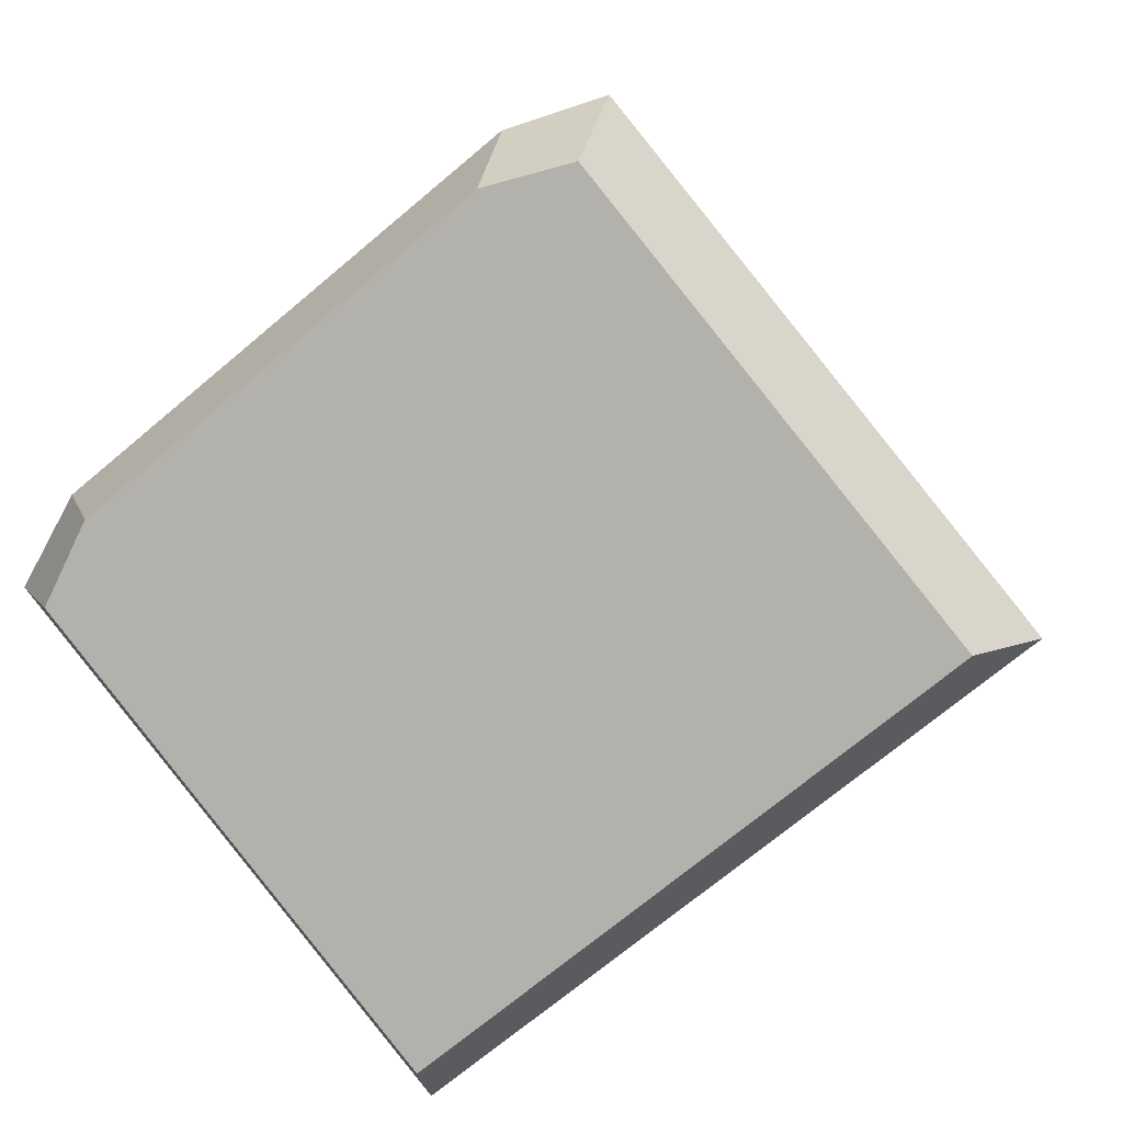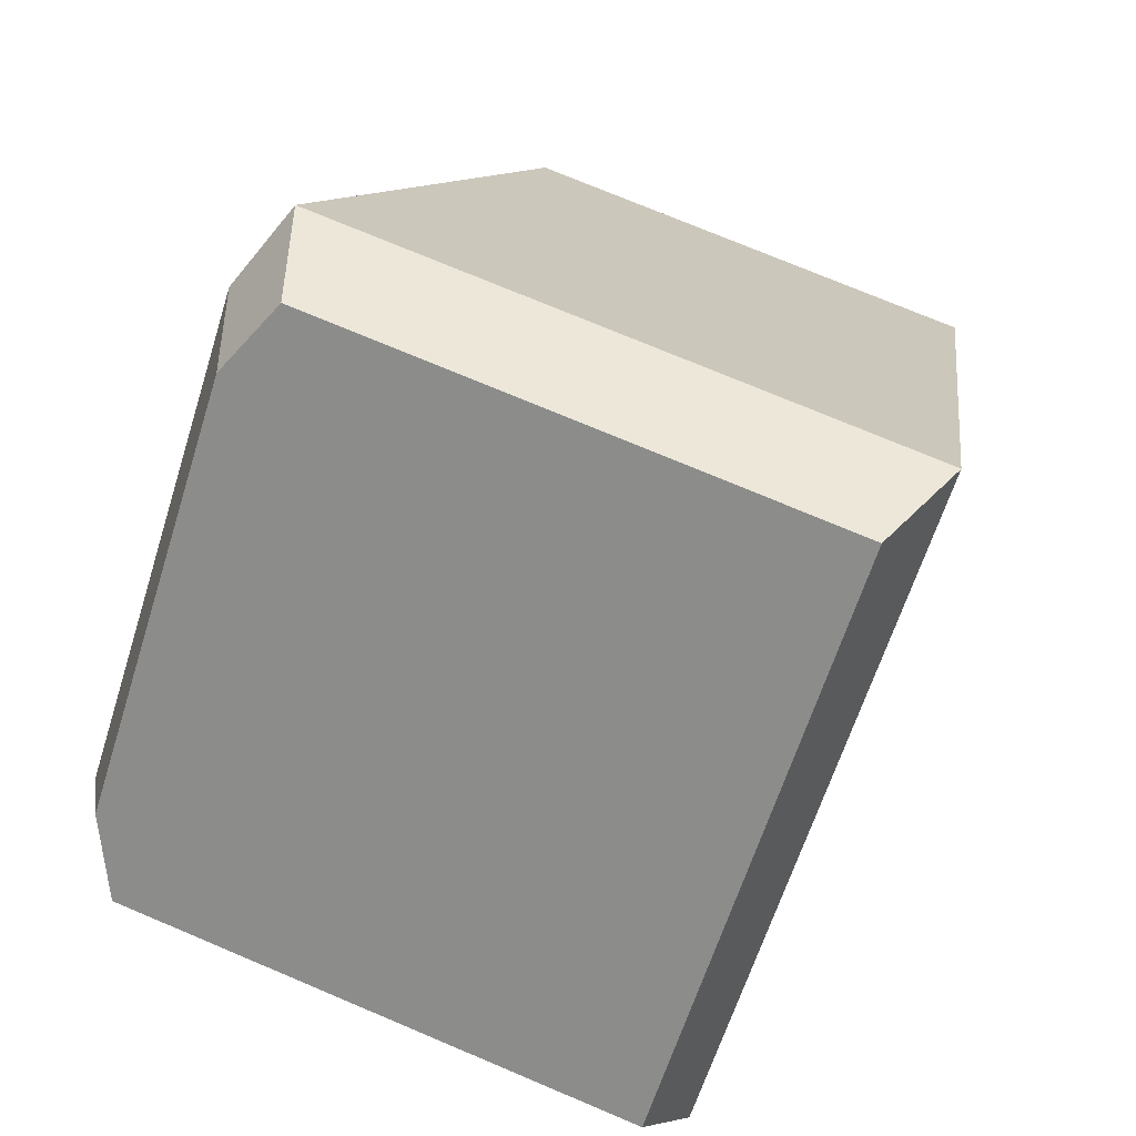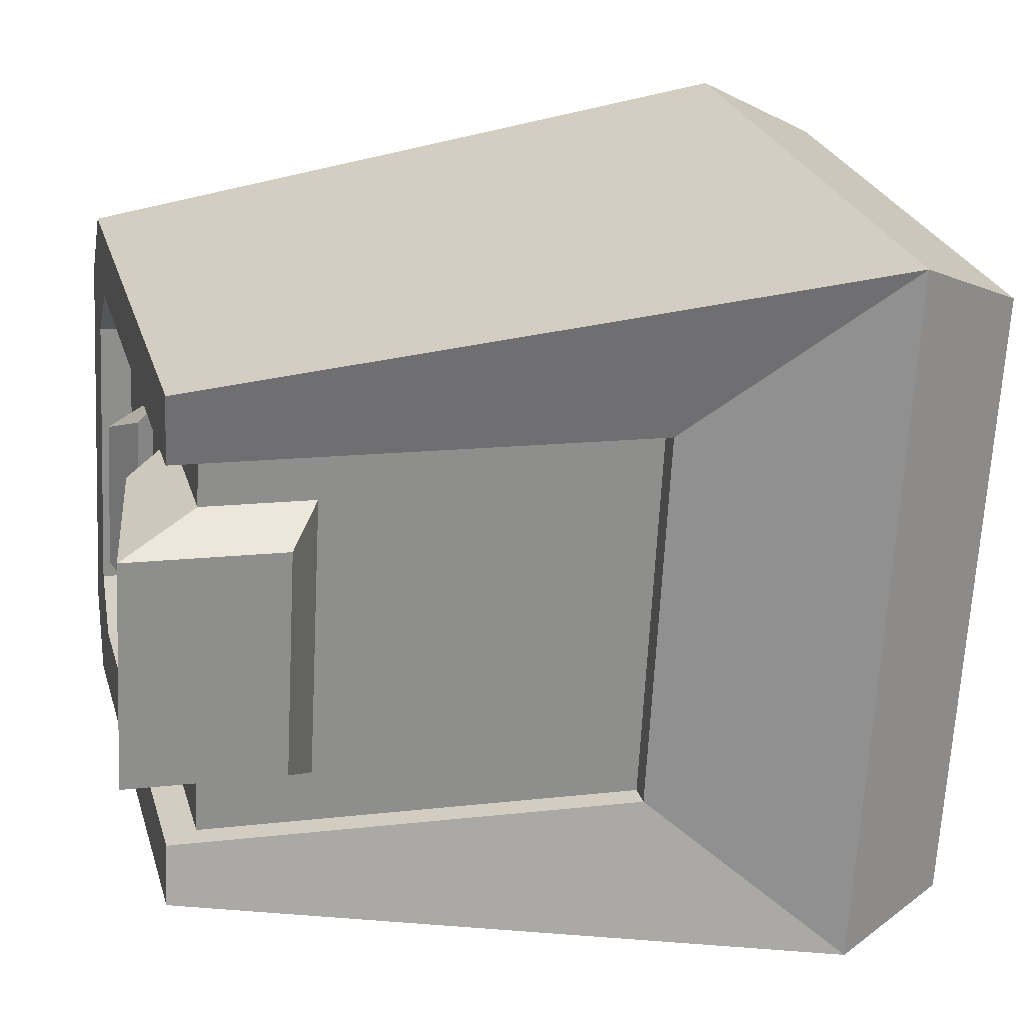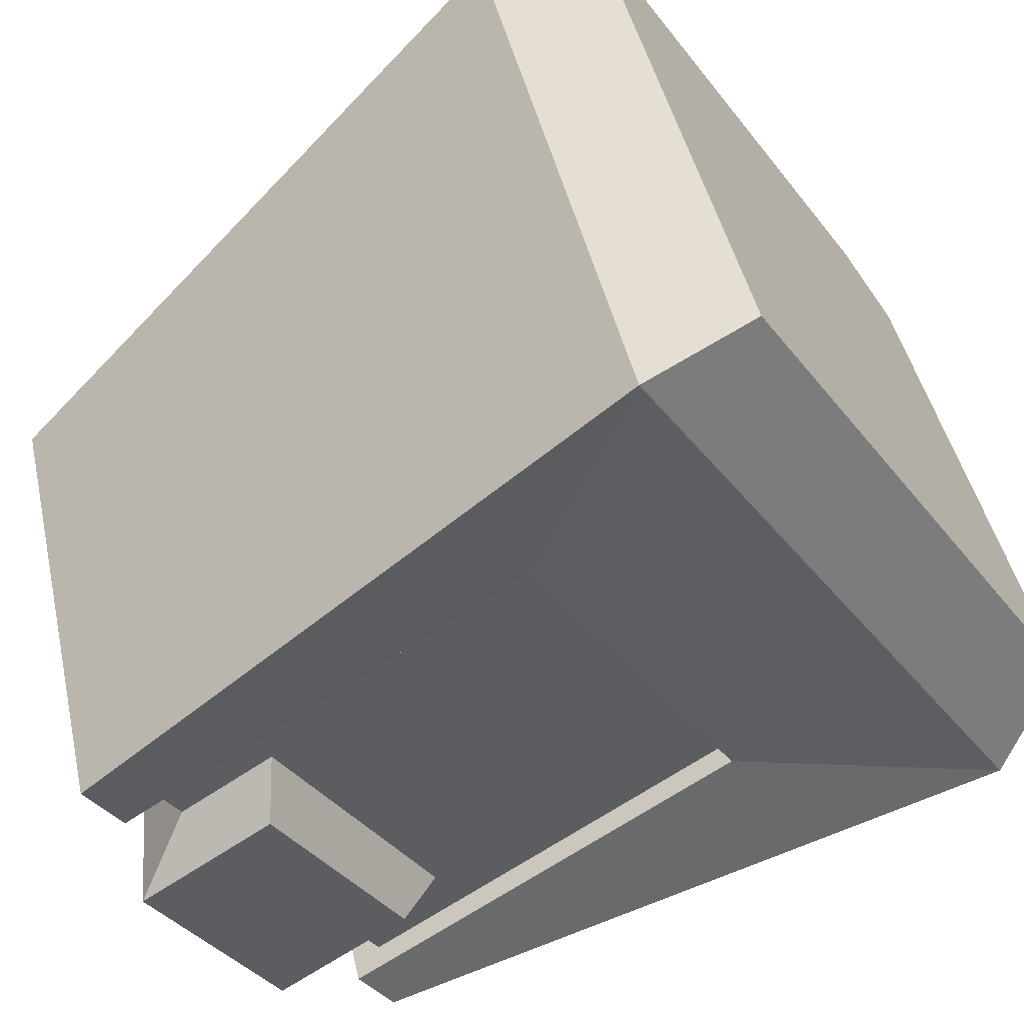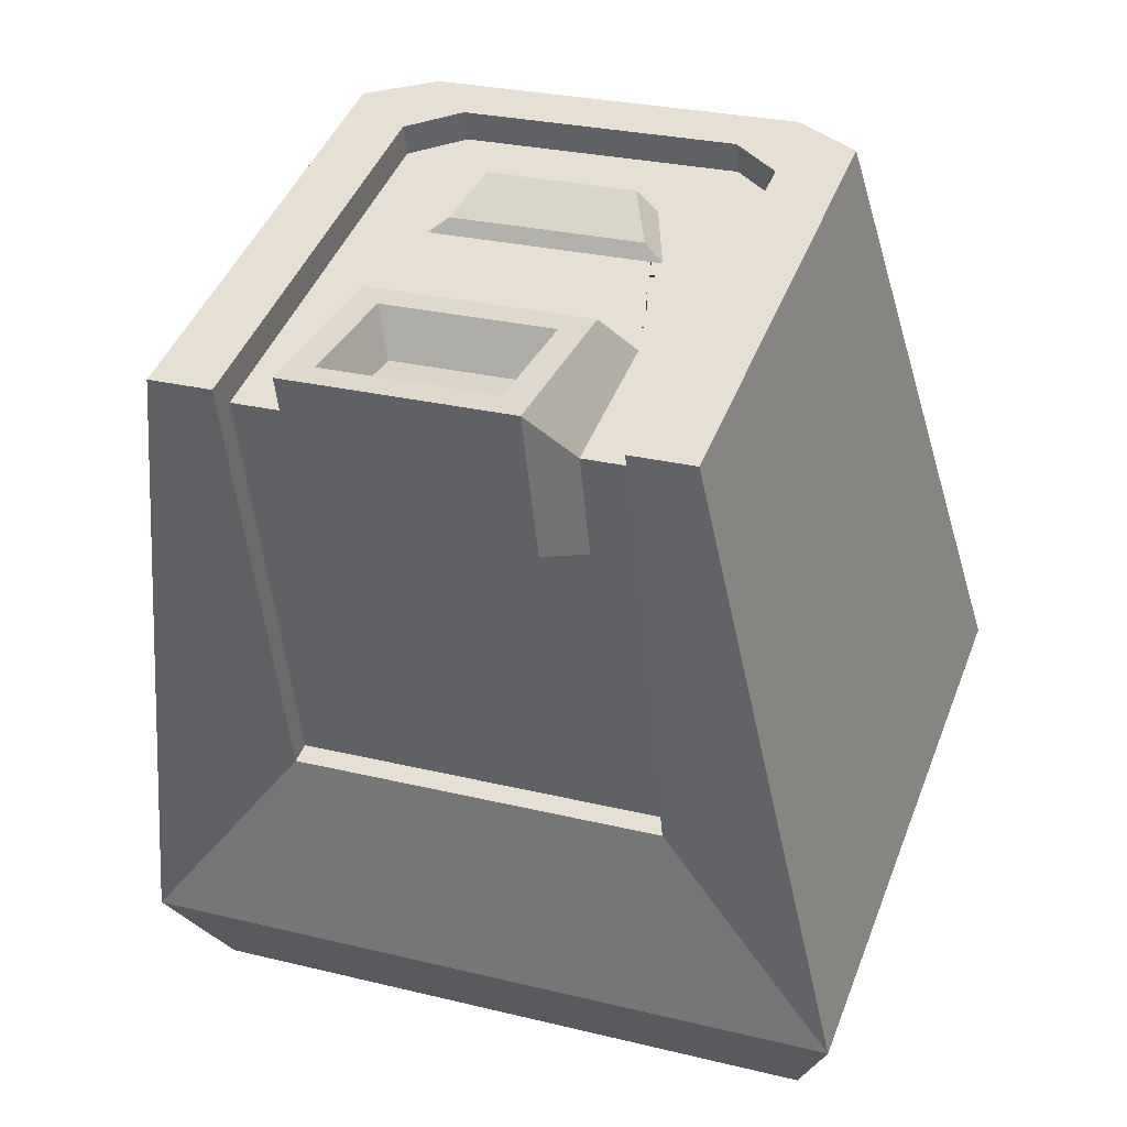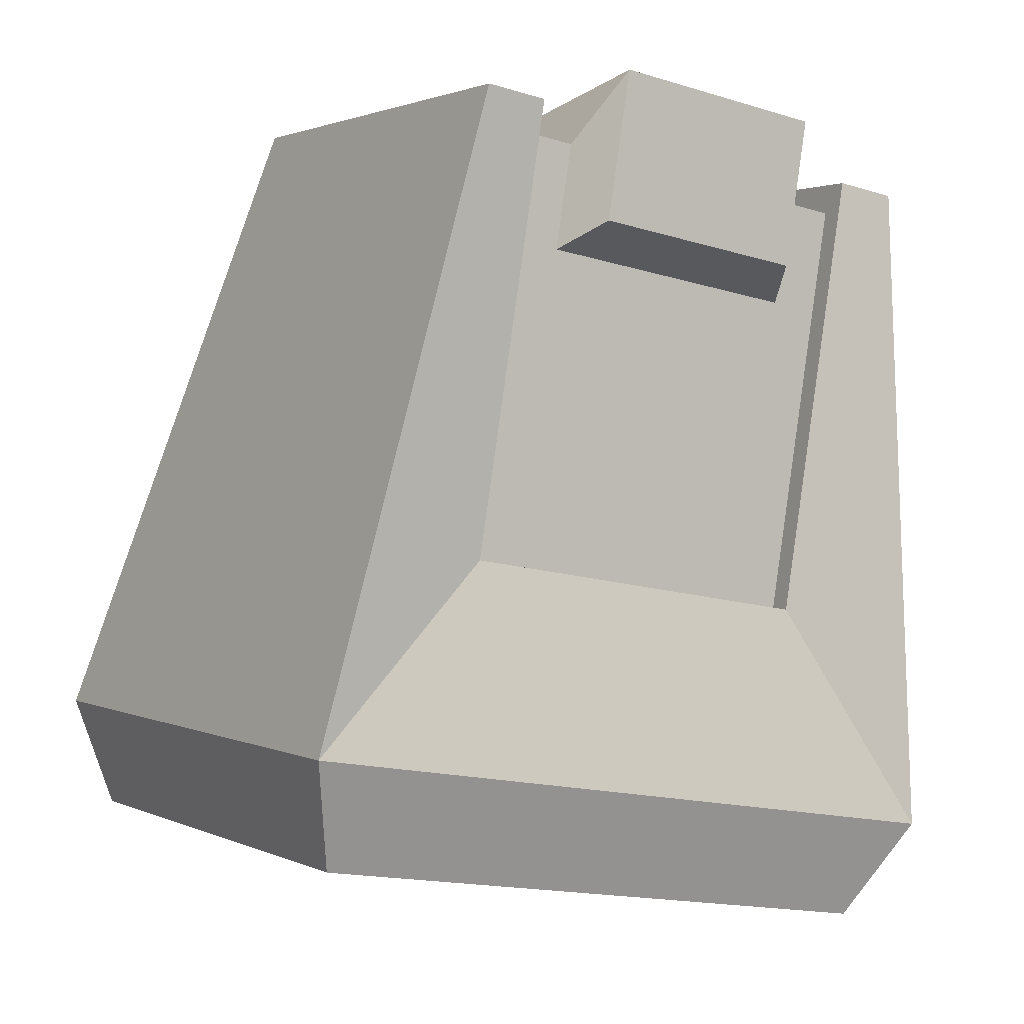
<metadata>
{"format":"obj","ext":"obj","renderer":"f3d","projection":"perspective","resolution":1024,"background":"white","views":[{"elev":-70.3,"azim":-139.8,"up":"+Z"},{"elev":-62.9,"azim":-107.4,"up":"+Z"},{"elev":-65.7,"azim":87.0,"up":"+Y"},{"elev":-36.5,"azim":122.3,"up":"+Y"},{"elev":27.2,"azim":20.7,"up":"+Z"},{"elev":-16.0,"azim":-32.4,"up":"+Z"}]}
</metadata>
<code>
g SM_Veh_Part_Misc_012
v -2.196 -3.103 2.658
v 2.196 -3.103 2.658
v -2.196 0.9159 3.728
v 2.196 0.9159 3.728
v -3.098 3.101 -1.65
v 3.098 3.101 -1.65
v -3.098 -2.022 -3.015
v 3.098 -2.022 -3.015
v -1.642 -3.103 2.658
v 1.642 -3.103 2.658
v 1.642 0.5014 3.617
v -1.642 0.5014 3.617
v -1.642 -2.082 -1.18
v 1.642 -2.082 -1.18
v -1.2 -2.847 2.448
v 1.2 -2.847 2.448
v 1.2 -1.558 2.791
v -1.2 -1.558 2.791
v -1.2 -2.608 1.549
v 1.2 -2.608 1.549
v 1.642 -2.847 2.448
v 1.642 0.5705 3.358
v -1.642 0.5705 3.358
v -1.642 -2.847 2.448
v -1.642 -1.895 -1.13
v 1.642 -1.895 -1.13
v -0.9679 -3.414 2.982
v 0.9679 -3.414 2.982
v 0.9679 -1.839 3.121
v -0.9679 -1.839 3.121
v -0.9679 -3.074 1.706
v 0.9679 -3.074 1.706
v -0.7442 0.2116 3.262
v 0.7442 0.2116 3.262
v -1.016 -0.4601 3.083
v 1.016 -0.4601 3.083
v -0.6465 -0.0576 3.514
v 0.6465 -0.0576 3.514
v -0.8446 -0.4026 3.216
v 0.8446 -0.4026 3.216
v -0.7374 -3.186 3.009
v 0.7374 -3.186 3.009
v 0.7374 -2.067 3.094
v -0.7374 -2.067 3.094
v -0.5957 -2.982 2.671
v 0.5957 -2.982 2.671
v 0.5957 -2.216 2.702
v -0.5957 -2.216 2.702
v -2.707 3.013 -2.619
v 2.707 3.013 -2.619
v 2.707 -1.464 -3.811
v -2.707 -1.464 -3.811
v -1.619 1.228 3.811
v 1.619 1.228 3.811
v 2.285 3.414 -1.567
v -2.285 3.414 -1.567
v -1.21 0.8136 3.7
v 1.21 0.8136 3.7
v -1.21 0.8827 3.441
v 1.21 0.8827 3.441
v 1.996 3.325 -2.536
v -1.996 3.325 -2.536
v -1.107 1.598 2.902
v 1.107 1.598 2.902
v 1.562 3.091 -0.7743
v -1.562 3.091 -0.7743
v -1.061 1.778 2.88
v 1.061 1.778 2.88
v 1.497 3.21 -0.6435
v -1.497 3.21 -0.6435
v -0.8069 2.268 2.694
v 0.8069 2.268 2.694
v 0.8937 2.454 2.238
v -0.8937 2.454 2.238
v 2.196 -3.103 2.658
v 2.196 0.9159 3.728
v -2.196 0.9159 3.728
v -2.196 -3.103 2.658
v -3.098 -2.022 -3.015
v 3.098 -2.022 -3.015
v 3.098 -2.022 -3.015
v 1.642 -2.082 -1.18
v 1.642 -3.103 2.658
v 2.196 -3.103 2.658
v -2.196 -3.103 2.658
v -1.642 -3.103 2.658
v -1.642 -2.082 -1.18
v -3.098 -2.022 -3.015
v 1.2 -2.847 2.448
v 1.642 -2.847 2.448
v -1.642 -2.847 2.448
v -1.2 -2.847 2.448
v 1.642 -3.103 2.658
v 1.642 -2.847 2.448
v 1.642 0.5705 3.358
v 1.642 0.5014 3.617
v 1.21 0.8136 3.7
v -1.21 0.8136 3.7
v -1.642 0.5014 3.617
v -1.642 0.5705 3.358
v -1.642 -2.847 2.448
v -1.642 -3.103 2.658
v -1.642 -2.082 -1.18
v -1.642 -1.895 -1.13
v 1.642 -1.895 -1.13
v 1.642 -2.082 -1.18
v 1.642 -2.082 -1.18
v 1.642 -1.895 -1.13
v -1.642 -1.895 -1.13
v -1.642 -2.082 -1.18
v 1.2 -2.847 2.448
v 0.9679 -3.414 2.982
v 1.2 -1.558 2.791
v 1.2 -1.558 2.791
v 0.9679 -1.839 3.121
v -1.2 -1.558 2.791
v -1.2 -1.558 2.791
v -0.9679 -1.839 3.121
v -0.9679 -3.414 2.982
v -1.2 -2.847 2.448
v -1.2 -2.608 1.549
v -0.9679 -3.074 1.706
v 0.9679 -3.074 1.706
v 1.2 -2.608 1.549
v 1.2 -2.608 1.549
v 0.9679 -3.074 1.706
v 0.9679 -3.414 2.982
v 1.2 -2.847 2.448
v -1.2 -2.847 2.448
v -0.9679 -3.414 2.982
v -0.9679 -3.074 1.706
v -1.2 -2.608 1.549
v 0.7442 0.2116 3.262
v 0.6465 -0.0576 3.514
v -0.6465 -0.0576 3.514
v -0.7442 0.2116 3.262
v -0.7442 0.2116 3.262
v -0.6465 -0.0576 3.514
v -0.8446 -0.4026 3.216
v -1.016 -0.4601 3.083
v -1.016 -0.4601 3.083
v -0.8446 -0.4026 3.216
v 0.8446 -0.4026 3.216
v 1.016 -0.4601 3.083
v 1.016 -0.4601 3.083
v 0.8446 -0.4026 3.216
v 0.6465 -0.0576 3.514
v 0.7442 0.2116 3.262
v -0.9679 -3.414 2.982
v 0.9679 -3.414 2.982
v 0.9679 -1.839 3.121
v -0.9679 -1.839 3.121
v -0.7374 -3.186 3.009
v -0.5957 -2.982 2.671
v 0.5957 -2.982 2.671
v 0.7374 -3.186 3.009
v 0.7374 -3.186 3.009
v 0.5957 -2.982 2.671
v 0.5957 -2.216 2.702
v 0.7374 -2.067 3.094
v 0.7374 -2.067 3.094
v 0.5957 -2.216 2.702
v -0.5957 -2.216 2.702
v -0.7374 -2.067 3.094
v -0.7374 -2.067 3.094
v -0.5957 -2.216 2.702
v -0.5957 -2.982 2.671
v -0.7374 -3.186 3.009
v 3.098 3.101 -1.65
v 2.707 3.013 -2.619
v 2.707 -1.464 -3.811
v 3.098 -2.022 -3.015
v 3.098 -2.022 -3.015
v 2.707 -1.464 -3.811
v -2.707 -1.464 -3.811
v -3.098 -2.022 -3.015
v -3.098 -2.022 -3.015
v -2.707 -1.464 -3.811
v -2.707 3.013 -2.619
v -3.098 3.101 -1.65
v 2.196 0.9159 3.728
v 1.619 1.228 3.811
v 2.285 3.414 -1.567
v 3.098 3.101 -1.65
v -3.098 3.101 -1.65
v -2.285 3.414 -1.567
v -1.619 1.228 3.811
v -2.196 0.9159 3.728
v -1.642 0.5014 3.617
v -1.21 0.8136 3.7
v -1.21 0.8827 3.441
v -1.642 0.5705 3.358
v -1.21 0.8827 3.441
v 1.21 0.8827 3.441
v 1.642 0.5705 3.358
v 1.21 0.8827 3.441
v 1.21 0.8136 3.7
v 1.642 0.5014 3.617
v 3.098 3.101 -1.65
v 2.285 3.414 -1.567
v 1.996 3.325 -2.536
v 2.707 3.013 -2.619
v 1.996 3.325 -2.536
v -1.996 3.325 -2.536
v -2.707 3.013 -2.619
v -1.996 3.325 -2.536
v -2.285 3.414 -1.567
v -3.098 3.101 -1.65
v -1.619 1.228 3.811
v 1.619 1.228 3.811
v 2.285 3.414 -1.567
v -2.285 3.414 -1.567
v -1.107 1.598 2.902
v 1.107 1.598 2.902
v 1.107 1.598 2.902
v 1.061 1.778 2.88
v 1.562 3.091 -0.7743
v 1.562 3.091 -0.7743
v 1.497 3.21 -0.6435
v -1.562 3.091 -0.7743
v -1.562 3.091 -0.7743
v -1.497 3.21 -0.6435
v -1.061 1.778 2.88
v -1.107 1.598 2.902
v -1.061 1.778 2.88
v -0.8069 2.268 2.694
v 0.8069 2.268 2.694
v 1.061 1.778 2.88
v 1.061 1.778 2.88
v 0.8069 2.268 2.694
v 0.8937 2.454 2.238
v 1.497 3.21 -0.6435
v 1.497 3.21 -0.6435
v 0.8937 2.454 2.238
v -0.8937 2.454 2.238
v -1.497 3.21 -0.6435
v -1.497 3.21 -0.6435
v -0.8937 2.454 2.238
v -0.8069 2.268 2.694
v -1.061 1.778 2.88
g SM_Veh_Part_Misc_012_0
f 47 48 45
f 46 47 45
f 73 74 71
f 72 73 71
f 51 52 49
f 50 51 49
f 49 204 50
f 204 203 50
f 28 27 31
f 32 28 31
f 6 4 2
f 8 6 2
f 3 5 7
f 1 3 7
f 11 10 75
f 76 11 75
f 76 54 11
f 54 58 11
f 57 58 54
f 53 57 54
f 57 53 77
f 12 57 77
f 9 12 77
f 78 9 77
f 14 13 79
f 80 14 79
f 83 82 81
f 84 83 81
f 87 86 85
f 88 87 85
f 17 16 21
f 22 17 21
f 22 34 17
f 34 36 17
f 17 36 18
f 33 34 22
f 36 35 18
f 23 33 22
f 35 33 23
f 18 35 23
f 22 194 23
f 194 193 23
f 15 18 23
f 24 15 23
f 39 40 38
f 37 39 38
f 90 89 26
f 89 20 26
f 26 20 25
f 20 19 25
f 25 19 91
f 19 92 91
f 96 95 93
f 95 94 93
f 93 94 107
f 94 108 107
f 59 60 97
f 98 59 97
f 101 100 99
f 102 101 99
f 109 101 102
f 110 109 102
f 105 104 103
f 106 105 103
f 29 112 111
f 113 29 111
f 30 115 114
f 116 30 114
f 119 118 117
f 120 119 117
f 123 122 121
f 124 123 121
f 127 126 125
f 128 127 125
f 131 130 129
f 132 131 129
f 135 134 133
f 136 135 133
f 139 138 137
f 140 139 137
f 143 142 141
f 144 143 141
f 147 146 145
f 148 147 145
f 155 154 153
f 156 155 153
f 159 158 157
f 160 159 157
f 163 162 161
f 164 163 161
f 167 166 165
f 168 167 165
f 61 62 56
f 55 61 56
f 171 170 169
f 172 171 169
f 175 174 173
f 176 175 173
f 179 178 177
f 180 179 177
f 183 182 181
f 184 183 181
f 187 186 185
f 188 187 185
f 191 190 189
f 192 191 189
f 197 196 195
f 198 197 195
f 201 200 199
f 202 201 199
f 207 206 205
f 208 207 205
f 68 67 213
f 214 68 213
f 69 216 215
f 217 69 215
f 70 219 218
f 220 70 218
f 223 222 221
f 224 223 221
f 227 226 225
f 228 227 225
f 231 230 229
f 232 231 229
f 235 234 233
f 236 235 233
f 239 238 237
f 240 239 237
f 42 41 149
f 150 42 149
f 149 41 152
f 43 42 150
f 41 44 152
f 151 43 150
f 152 44 151
f 44 43 151
f 64 63 209
f 210 64 209
f 209 63 212
f 65 64 210
f 63 66 212
f 211 65 210
f 212 66 211
f 66 65 211

</code>
